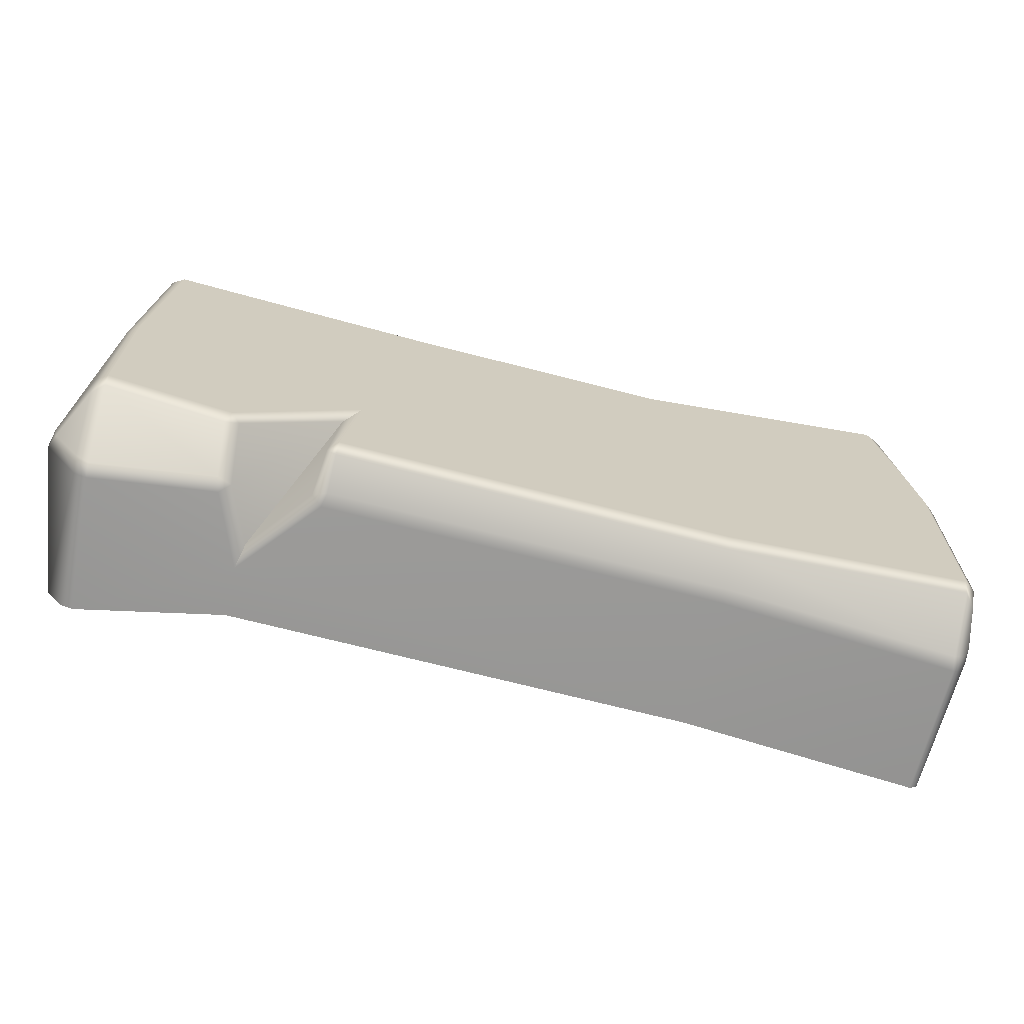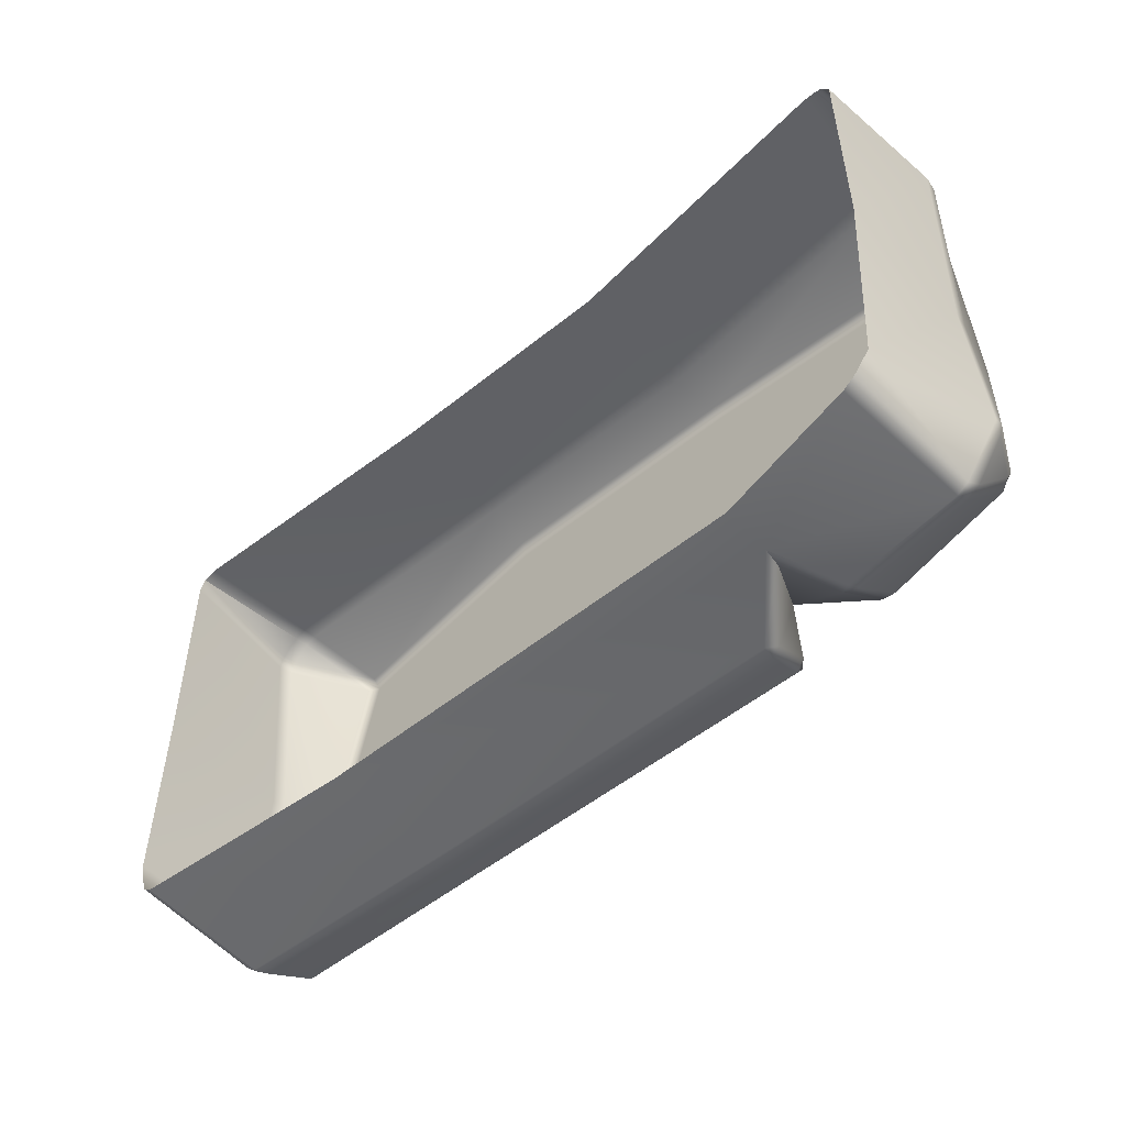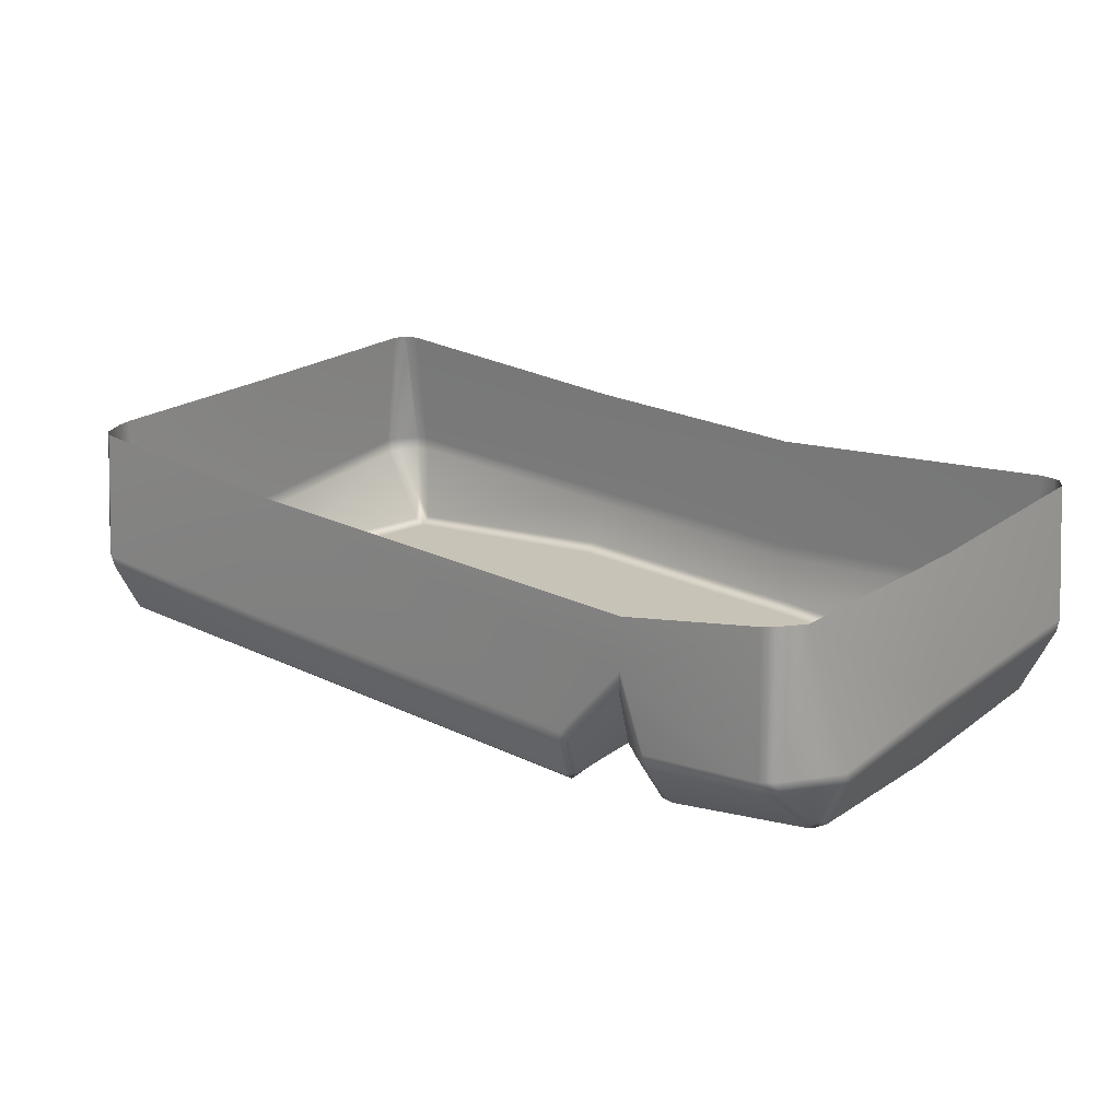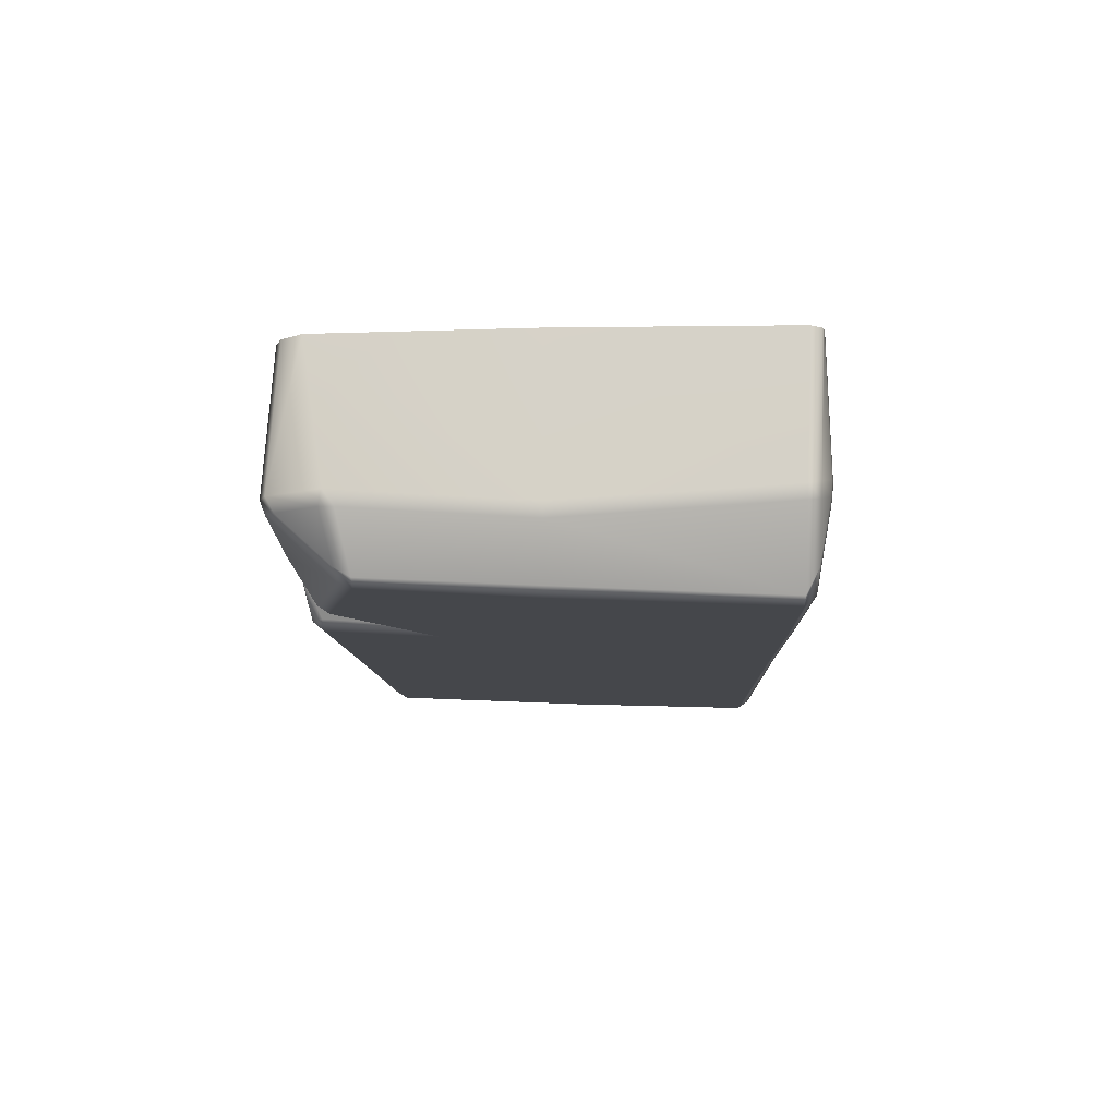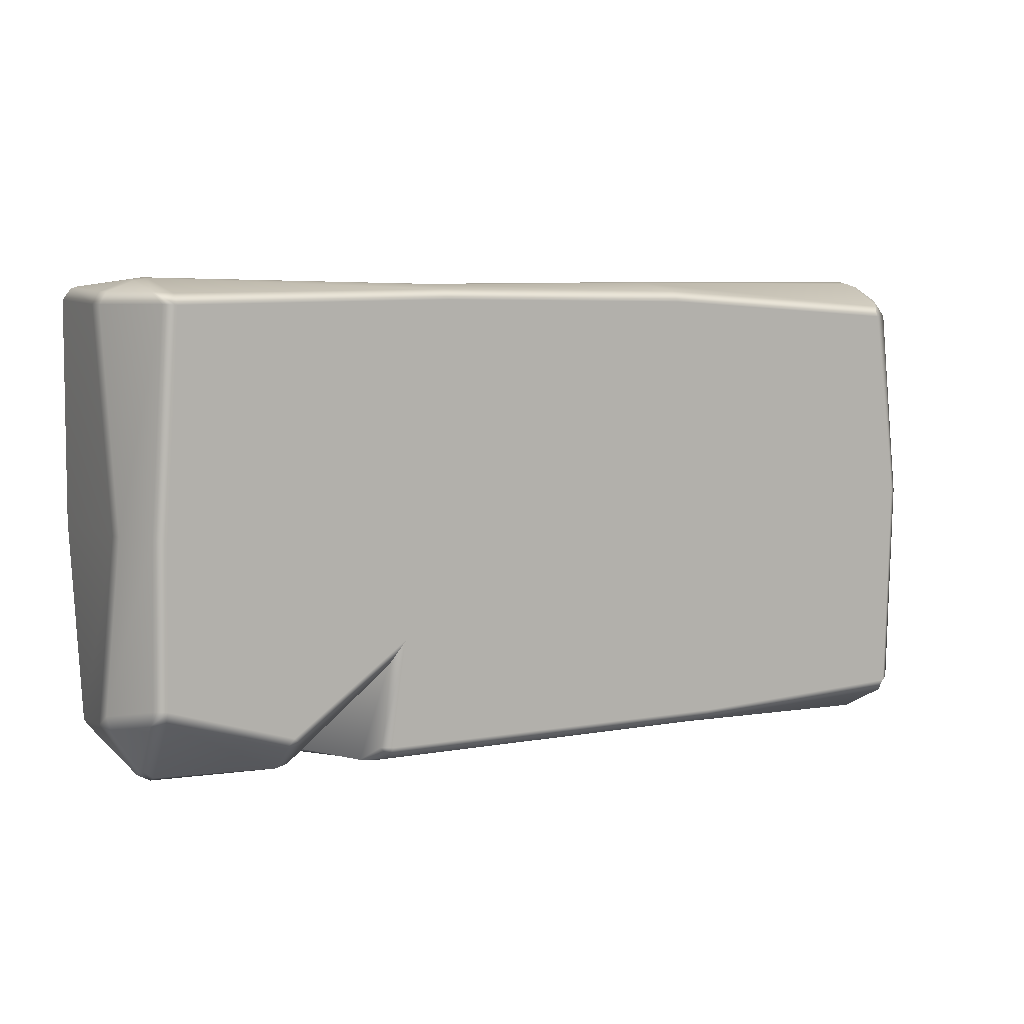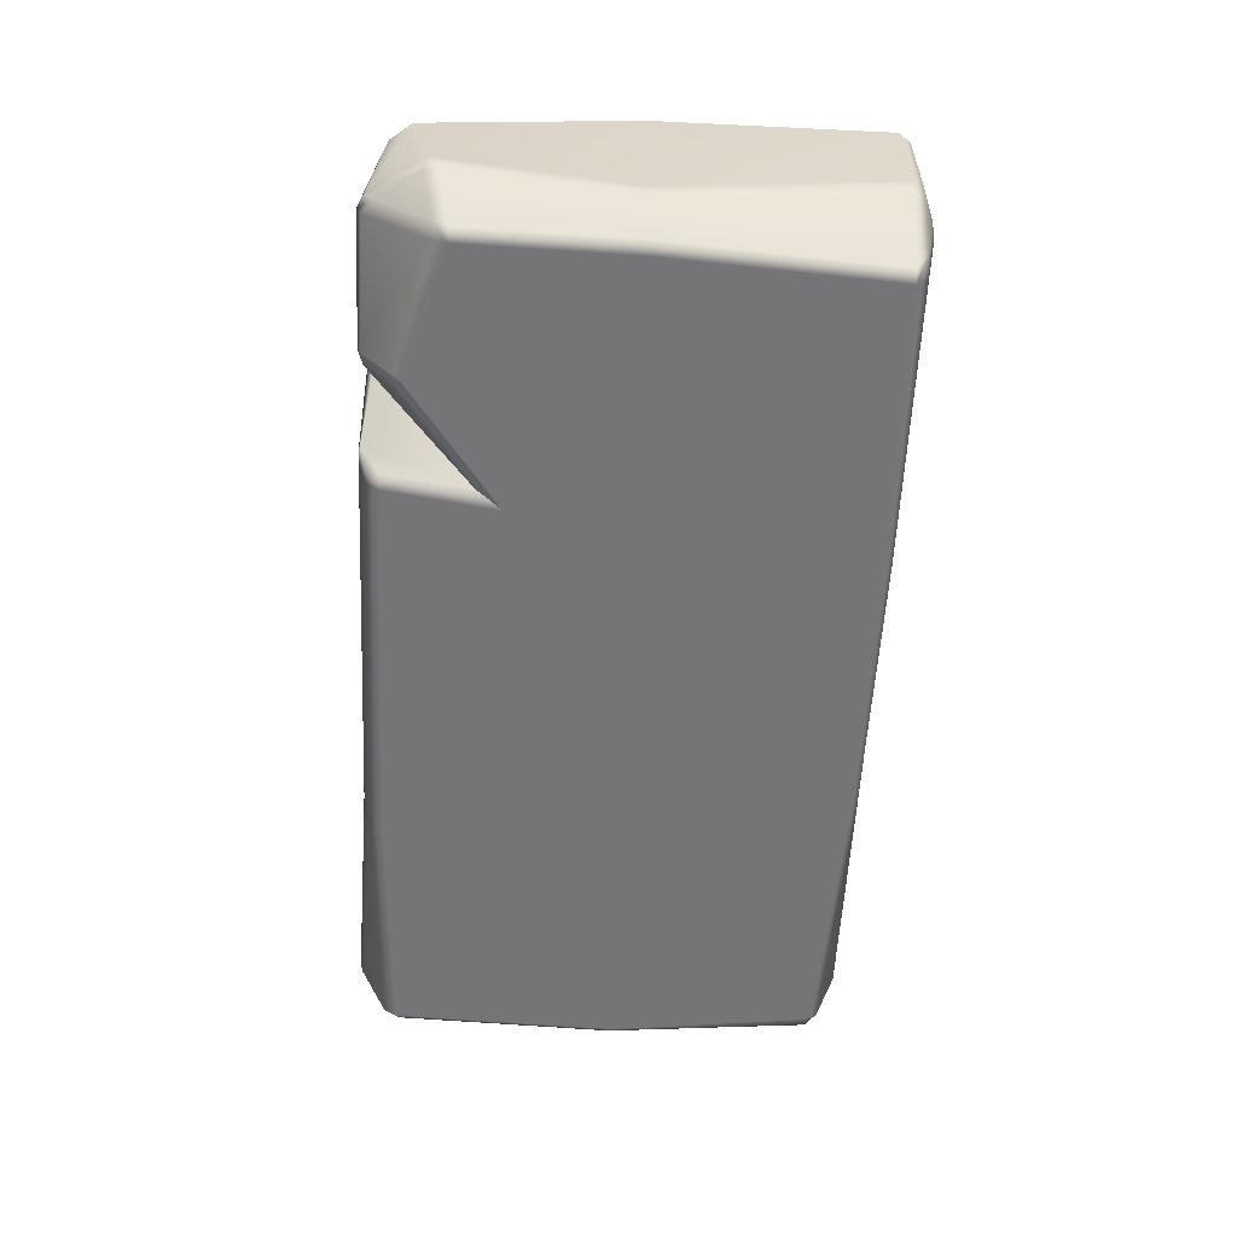
<metadata>
{"format":"obj","ext":"obj","renderer":"f3d","projection":"perspective","resolution":1024,"background":"white","views":[{"elev":-71.0,"azim":165.7,"up":"+Y"},{"elev":-50.8,"azim":41.8,"up":"+Y"},{"elev":22.8,"azim":39.6,"up":"+Z"},{"elev":-9.0,"azim":91.9,"up":"+Z"},{"elev":5.7,"azim":149.7,"up":"+Y"},{"elev":-55.0,"azim":87.1,"up":"+Z"}]}
</metadata>
<code>
g m_wizard_brick_03
v -1.086 0.5105 -0.07218
v -1.057 0.004507 -0.0928
v -1.054 0.007349 -0.1264
v -1.077 0.508 -0.1056
v -1.067 -0.4428 -0.09452
v -1.071 -0.4394 -0.06135
v -1.052 0.004507 0.2465
v -1.058 -0.4479 0.2465
v -1.053 -0.4809 0.2465
v -1.065 -0.4723 -0.06157
v -1.034 -0.5331 0.2465
v -1.028 -0.5663 -0.0694
v -1.03 -0.5544 -0.1023
v -1.061 -0.4773 -0.096
v -1.054 0.5233 0.2465
v -1.071 0.5393 -0.06998
v -1.041 0.5542 0.2465
v -1.062 0.5366 -0.1032
v -1.062 0.5366 -0.1032
v -1.015 0.5659 -0.09579
v -1.021 0.5706 -0.06301
v -1.071 0.5393 -0.06998
v -1.041 0.5542 0.2465
v -0.9831 0.5746 -0.09429
v -0.9897 0.5794 -0.06114
v -0.3165 0.5739 -0.0658
v -0.3185 0.5708 -0.09909
v -1.041 0.5544 0.2465
v -1.01 0.5671 0.2457
v 0.2733 0.5643 -0.06591
v 0.2748 0.5625 -0.0993
v 0.9557 0.574 -0.001387
v 0.9556 0.5717 -0.03491
v -1.041 0.5542 0.2465
v -0.3165 0.5739 0.2153
v 0.9776 0.5619 0.2907
v 0.274 0.5643 0.2153
v -1.077 0.508 -0.1056
v -0.9556 0.4891 -0.2794
v -0.9812 0.5246 -0.2152
v -1.062 0.5366 -0.1032
v -1.025 0.0293 -0.2537
v -1.054 0.007349 -0.1264
v -1.026 -0.4761 -0.2337
v -1.067 -0.4428 -0.09452
v -1.061 -0.4773 -0.096
v -1.029 -0.5033 -0.2023
v -1.03 -0.5544 -0.1023
v -0.9247 0.4871 -0.2926
v -0.3372 0.5233 -0.236
v -0.3327 0.5491 -0.2137
v -0.9302 0.5136 -0.2745
v 0.3076 0.5502 -0.2133
v 0.3072 0.5259 -0.2362
v -0.3799 0.0178 -0.258
v -0.9986 0.03246 -0.2744
v -0.9556 0.4891 -0.2794
v -1.025 0.0293 -0.2537
v -1 -0.4795 -0.2535
v -1.026 -0.4761 -0.2337
v -0.4437 -0.5072 -0.2328
v -1.001 -0.5082 -0.2355
v -0.4468 -0.5334 -0.212
v 0.2822 0.1197 -0.258
v 0.4203 -0.2512 -0.2424
v 0.452 -0.5048 -0.2325
v 0.9939 0.009033 -0.2353
v 0.9675 0.5111 -0.2503
v 1.02 0.006758 -0.2141
v 0.9951 0.5125 -0.2329
v 1.019 -0.3696 -0.1963
v 0.9917 -0.37 -0.2146
v 0.6975 -0.4579 -0.2258
v 0.7092 -0.4834 -0.2089
v 0.9909 -0.4024 -0.2012
v 0.6929 -0.551 -0.1039
v 0.9738 -0.5481 -0.06525
v 0.9909 -0.4024 -0.2012
v 1.018 -0.406 -0.175
v 1.006 -0.525 -0.0663
v 0.9738 -0.5481 -0.06525
v -0.9302 0.5136 -0.2745
v -0.9831 0.5746 -0.09429
v -1.015 0.5659 -0.09579
v -0.9812 0.5246 -0.2152
v -1.062 0.5366 -0.1032
v -1.029 -0.5033 -0.2023
v -1.03 -0.5544 -0.1023
v -1.002 -0.5734 -0.1042
v -1.001 -0.5082 -0.2355
v 0.9674 0.5365 -0.2292
v 0.3076 0.5502 -0.2133
v 0.3072 0.5259 -0.2362
v 0.9675 0.5111 -0.2503
v 0.9556 0.5717 -0.03491
v 0.2748 0.5625 -0.0993
v -0.3327 0.5491 -0.2137
v -0.3185 0.5708 -0.09909
v -0.9302 0.5136 -0.2745
v -0.9831 0.5746 -0.09429
v 0.9951 0.5125 -0.2329
v 0.998 0.5398 -0.1787
v 0.9674 0.5365 -0.2292
v 0.9556 0.5717 -0.03491
v 0.9887 0.5658 -0.03785
v 1.056 0.5405 -0.05322
v 0.9951 0.5125 -0.2329
v 1.075 0.5128 -0.05887
v 1.056 0.5405 -0.05322
v 0.998 0.5398 -0.1787
v 1.05 0.004487 -0.08711
v 1.02 0.006758 -0.2141
v 1.08 -0.3957 -0.06765
v 1.019 -0.3696 -0.1963
v 1.018 -0.406 -0.175
v 1.072 -0.429 -0.0661
v 1.006 -0.525 -0.0663
v 0.9917 -0.37 -0.2146
v 0.9939 0.009033 -0.2353
v 0.9884 0.5684 -0.00325
v 1.011 0.557 0.2926
v 0.9776 0.5619 0.2907
v 0.9557 0.574 -0.001387
v 1.061 0.5417 -0.01979
v 0.9887 0.5658 -0.03785
v 1.056 0.5405 -0.05322
v 1.026 0.5526 0.2926
v 0.9556 0.5717 -0.03491
v 1.08 0.5134 -0.02591
v 1.046 0.5257 0.2926
v 1.026 0.5526 0.2926
v 1.061 0.5417 -0.01979
v 1.046 0.004507 0.2926
v 1.054 0.004507 -0.0538
v 1.075 0.5128 -0.05887
v 1.05 0.004487 -0.08711
v 1.086 -0.4204 -0.03328
v 1.08 -0.3957 -0.06765
v 1.017 -0.4744 0.2926
v 1 -0.545 -0.03158
v 1.072 -0.429 -0.0661
v 1.006 -0.525 -0.0663
v 0.9772 -0.5236 0.2926
v 1.056 0.5405 -0.05322
v -0.4468 -0.5334 -0.212
v 0.4523 -0.5318 -0.2113
v 0.452 -0.5048 -0.2325
v -0.4437 -0.5072 -0.2328
v -0.4576 -0.5572 -0.1272
v -1.002 -0.5734 -0.1042
v -1.001 -0.5082 -0.2355
v 0.4508 -0.5551 -0.1272
v 0.9705 -0.5605 -0.03396
v 0.9474 -0.5384 0.2886
v 0.9772 -0.5236 0.2926
v 1 -0.545 -0.03158
v 0.6138 -0.5499 0.09754
v 0.6839 -0.5592 -0.07201
v 0.9738 -0.5481 -0.06525
v 0.6929 -0.551 -0.1039
v 0.6111 -0.5447 0.2153
v -0.4596 -0.5467 0.2153
v 0.4578 -0.5588 -0.09388
v -0.4593 -0.5609 -0.09395
v 0.4508 -0.5551 -0.1272
v -0.4576 -0.5572 -0.1272
v -1.014 -0.5469 0.2457
v -1.008 -0.5794 -0.07114
v 1.006 -0.525 -0.0663
v -1.002 -0.5734 -0.1042
v 0.6929 -0.551 -0.1039
v 0.7092 -0.4834 -0.2089
v 0.6763 -0.4776 -0.2105
v 0.6594 -0.547 -0.09172
v 0.4579 -0.3126 -0.2209
v 0.6839 -0.5592 -0.07201
v 0.6138 -0.5499 0.09754
v 0.6018 -0.5371 0.04083
v 0.4523 -0.5318 -0.2113
v 0.4508 -0.5551 -0.1272
v 0.4827 -0.553 -0.1152
v 0.4578 -0.5588 -0.09388
v 0.6018 -0.5371 0.04083
v 0.6138 -0.5499 0.09754
v 0.4523 -0.5318 -0.2113
v 0.4827 -0.553 -0.1152
v 0.4749 -0.5071 -0.2077
v 0.4579 -0.3126 -0.2209
v 0.6018 -0.5371 0.04083
v 0.452 -0.5048 -0.2325
v 0.4203 -0.2512 -0.2424
v 0.4749 -0.5071 -0.2077
v 0.4579 -0.3126 -0.2209
v 0.4203 -0.2512 -0.2424
v 0.6975 -0.4579 -0.2258
v 0.4203 -0.2512 -0.2424
v 0.4579 -0.3126 -0.2209
v 0.6763 -0.4776 -0.2105
v 0.7092 -0.4834 -0.2089
v 0.6929 -0.551 -0.1039
v 0.9909 -0.4024 -0.2012
v 0.7092 -0.4834 -0.2089
v 0.4579 -0.3126 -0.2209
v 0.6018 -0.5371 0.04083
v 0.6594 -0.547 -0.09172
v -0.9302 0.5136 -0.2745
v -0.9812 0.5246 -0.2152
v -1.029 -0.5033 -0.2023
v -1.001 -0.5082 -0.2355
v -1.014 -0.5469 0.2457
v -1.008 -0.5794 -0.07114
v -1.028 -0.5663 -0.0694
v -1.034 -0.5331 0.2465
v -1.03 -0.5544 -0.1023
v -1.002 -0.5734 -0.1042
g m_wizard_brick_03_0
f 3 2 1
f 4 3 1
f 2 3 5
f 6 2 5
f 7 2 6
f 8 7 6
f 9 8 6
f 10 9 6
f 11 9 10
f 12 11 10
f 13 12 10
f 14 13 10
f 14 10 6
f 5 14 6
f 15 1 2
f 7 15 2
f 1 15 16
f 15 17 16
f 18 4 1
f 16 18 1
f 21 20 19
f 22 21 19
f 22 23 21
f 20 21 24
f 21 25 24
f 25 26 24
f 26 27 24
f 21 28 25
f 28 29 25
f 26 30 27
f 30 31 27
f 31 30 32
f 33 31 32
f 34 28 21
f 35 26 25
f 29 35 25
f 36 32 30
f 37 36 30
f 37 30 26
f 35 37 26
f 40 39 38
f 41 40 38
f 39 42 38
f 42 43 38
f 42 44 43
f 44 45 43
f 45 44 46
f 44 47 46
f 47 48 46
f 51 50 49
f 52 51 49
f 50 51 53
f 54 50 53
f 50 55 49
f 55 56 49
f 49 56 57
f 56 58 57
f 56 59 58
f 59 60 58
f 61 59 56
f 55 61 56
f 59 61 62
f 61 63 62
f 61 55 64
f 50 54 64
f 55 50 64
f 61 64 65
f 65 66 61
f 64 54 67
f 54 68 67
f 69 67 68
f 70 69 68
f 67 69 71
f 64 67 72
f 72 73 64
f 73 65 64
f 74 73 72
f 75 74 72
f 75 77 76
f 79 78 72
f 79 80 78
f 80 81 78
f 84 83 82
f 85 84 82
f 84 85 86
f 89 88 87
f 90 89 87
f 93 92 91
f 94 93 91
f 95 91 92
f 96 95 92
f 96 92 97
f 98 96 97
f 98 97 99
f 100 98 99
f 102 101 94
f 103 102 94
f 103 104 102
f 104 105 102
f 105 106 102
f 109 108 107
f 110 109 107
f 108 111 107
f 111 112 107
f 111 113 112
f 113 114 112
f 114 113 115
f 113 116 115
f 115 116 117
f 114 115 118
f 118 119 114
f 122 121 120
f 123 122 120
f 120 121 124
f 120 124 125
f 120 125 123
f 124 126 125
f 121 127 124
f 125 128 123
f 131 130 129
f 132 131 129
f 129 130 133
f 134 129 133
f 129 134 135
f 134 136 135
f 134 137 136
f 137 138 136
f 134 133 139
f 137 134 139
f 137 139 140
f 137 140 141
f 141 138 137
f 140 142 141
f 139 143 140
f 144 132 129
f 135 144 129
f 147 146 145
f 148 147 145
f 145 146 149
f 145 149 150
f 151 145 150
f 146 152 149
f 155 154 153
f 156 155 153
f 153 154 157
f 157 158 153
f 153 158 159
f 158 160 159
f 154 161 157
f 157 161 162
f 163 157 162
f 162 164 163
f 165 163 164
f 166 165 164
f 164 162 167
f 168 164 167
f 166 164 168
f 169 156 153
f 159 169 153
f 170 166 168
f 173 172 171
f 174 173 171
f 173 174 175
f 176 174 171
f 176 177 174
f 177 178 174
f 181 180 179
f 182 180 181
f 181 183 182
f 183 184 182
f 187 186 185
f 187 188 186
f 188 189 186
f 190 187 185
f 190 191 187
f 194 193 192
f 197 196 195
f 198 197 195
f 195 199 198
f 202 201 200
f 205 204 203
f 207 206 49
f 57 207 49
f 208 60 59
f 209 208 59
f 212 211 210
f 213 212 210
f 211 212 214
f 215 211 214

</code>
